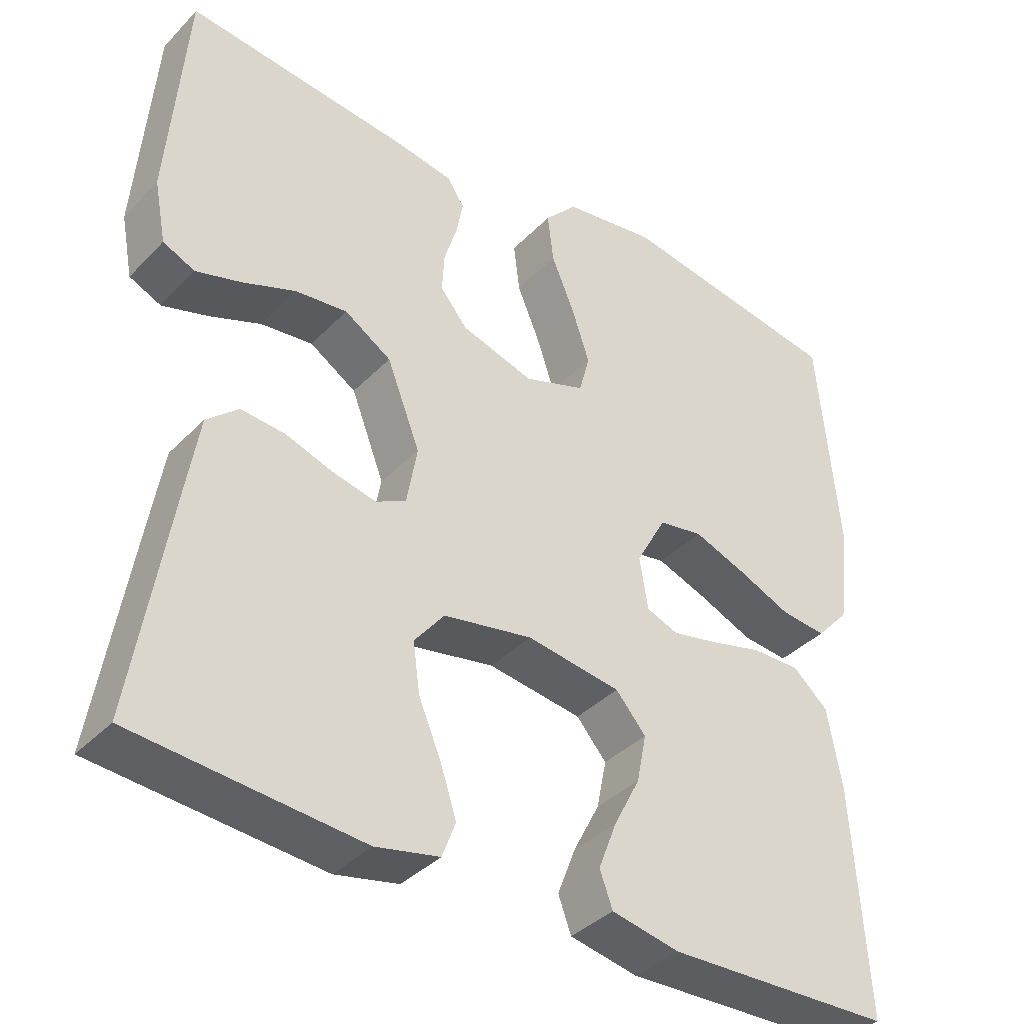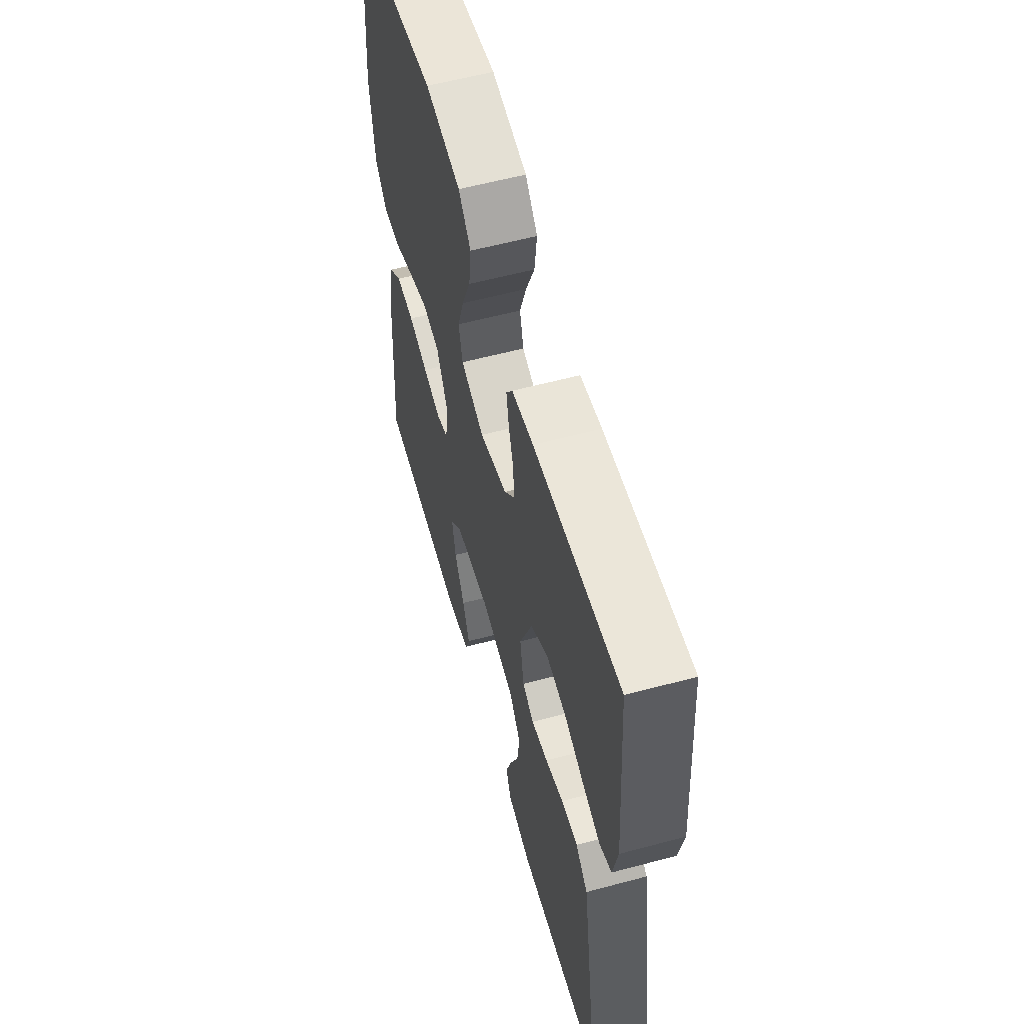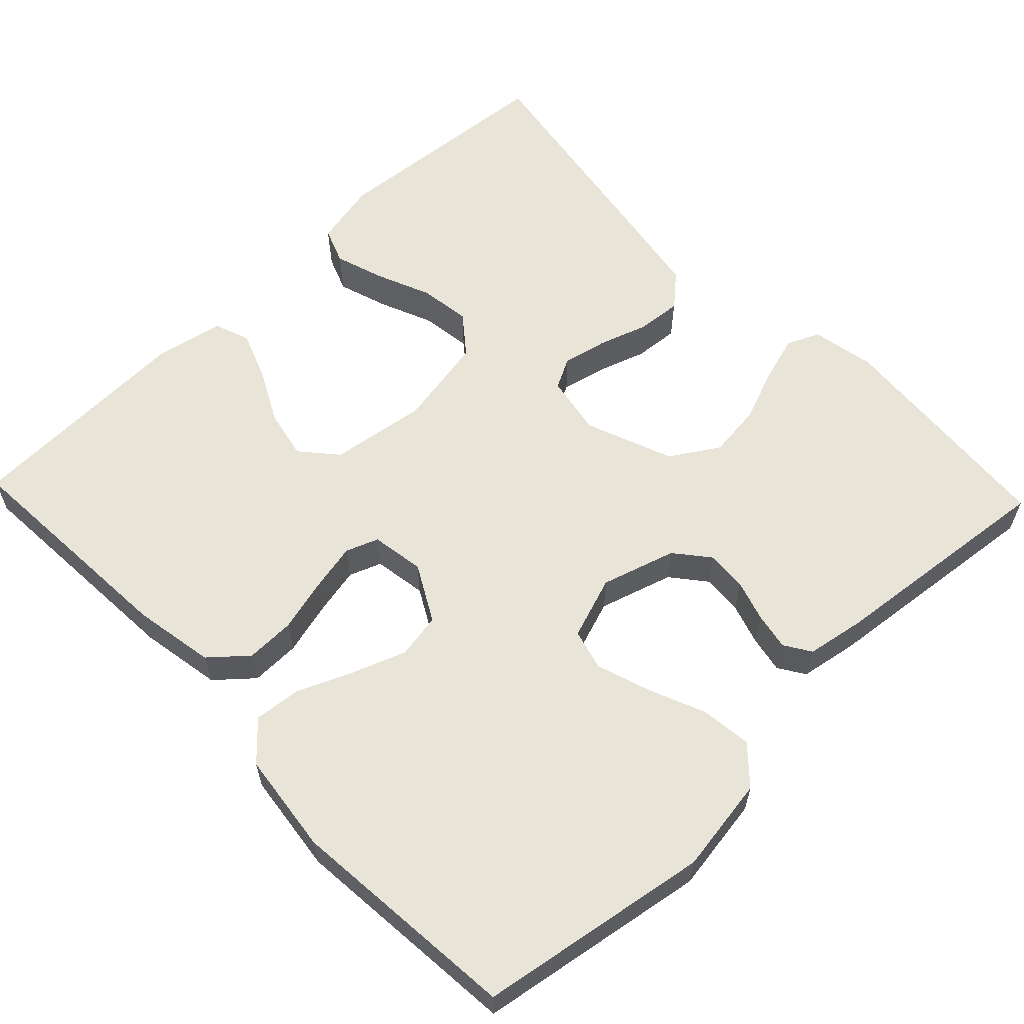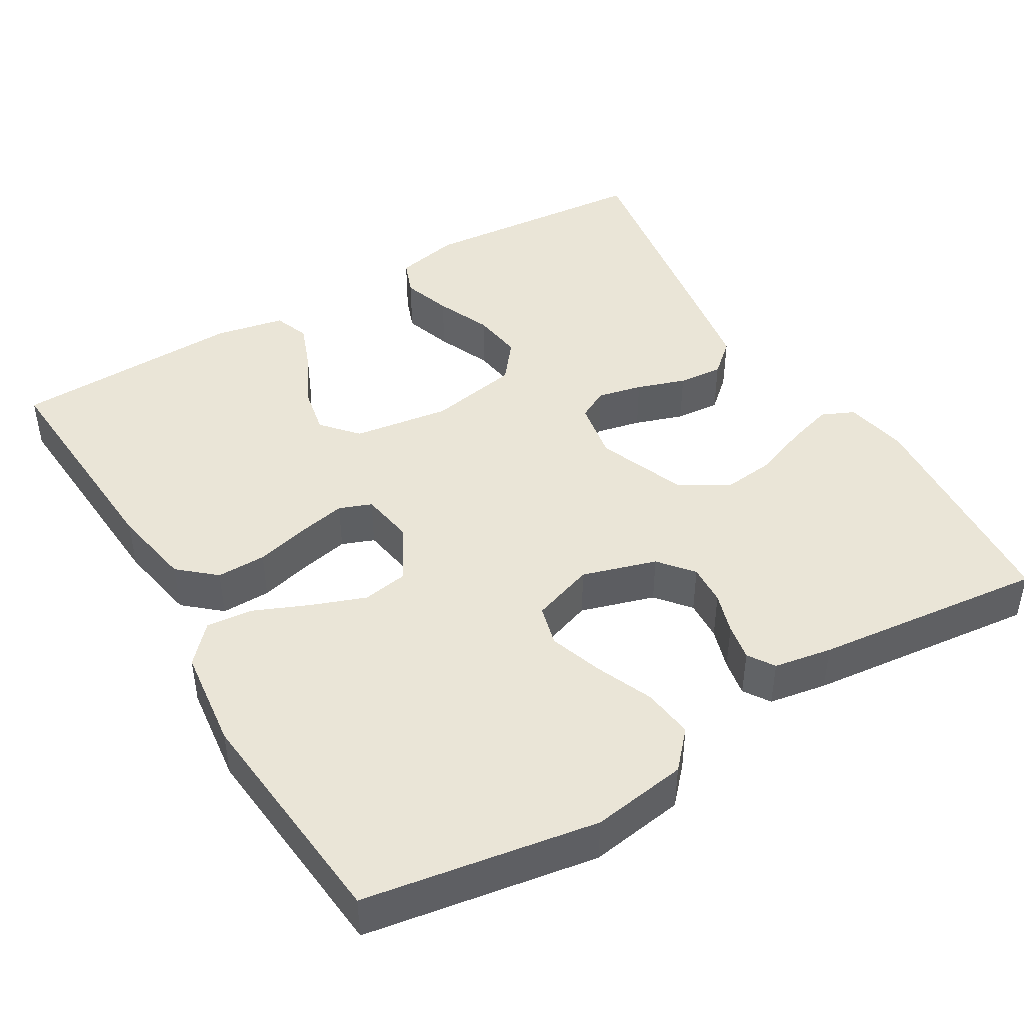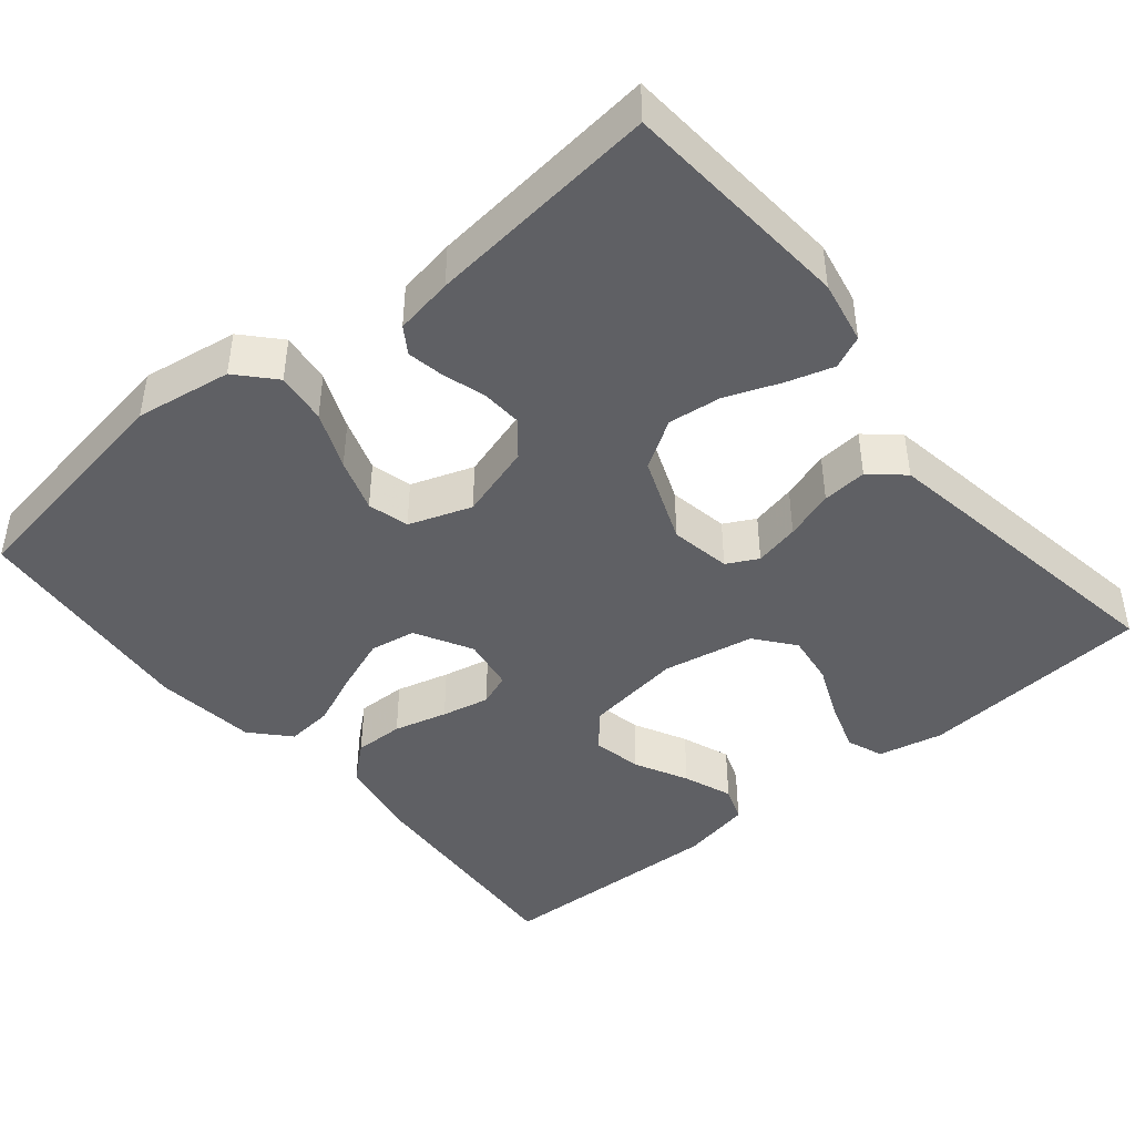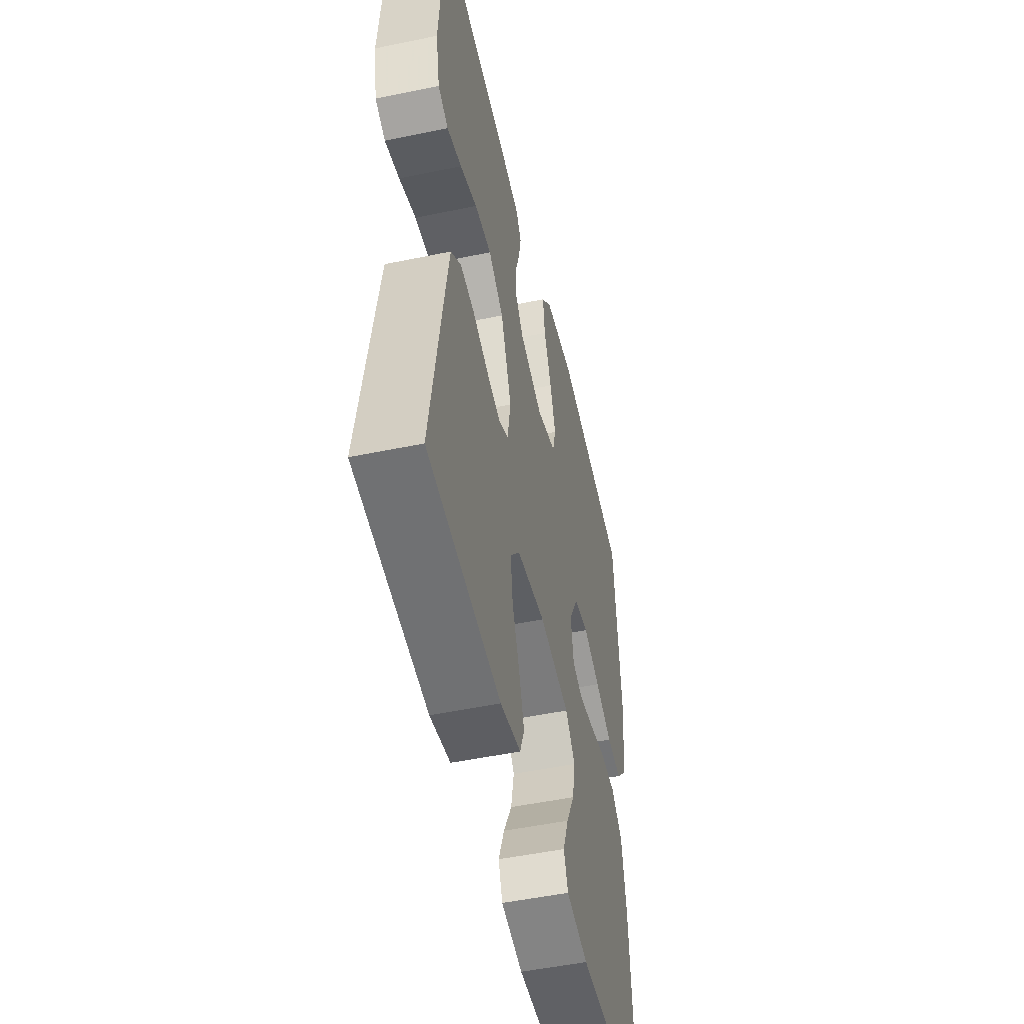
<metadata>
{"format":"obj","ext":"obj","renderer":"f3d","projection":"perspective","resolution":1024,"background":"white","views":[{"elev":-37.9,"azim":141.9,"up":"+Z"},{"elev":58.4,"azim":74.5,"up":"+Z"},{"elev":60.3,"azim":-43.7,"up":"+Y"},{"elev":44.4,"azim":-30.8,"up":"+Y"},{"elev":-44.0,"azim":39.5,"up":"+Y"},{"elev":-50.7,"azim":102.8,"up":"+Z"}]}
</metadata>
<code>
v 0.5 0.07 0.5
v 0.523 0.07 0.2
v 0.507 0.07 0.118
v 0.465 0.07 0.099
v 0.405 0.07 0.117
v 0.335 0.07 0.144
v 0.266 0.07 0.152
v 0.204 0.07 0.113
v 0.16 0.07 0
v 0.174 0.07 -0.078
v 0.214 0.07 -0.099
v 0.272 0.07 -0.086
v 0.335 0.07 -0.065
v 0.393 0.07 -0.06
v 0.435 0.07 -0.097
v 0.452 0.07 -0.2
v 0.5 0.07 -0.5
v 0.2 0.07 -0.525
v 0.116 0.07 -0.507
v 0.098 0.07 -0.46
v 0.119 0.07 -0.396
v 0.149 0.07 -0.325
v 0.158 0.07 -0.259
v 0.118 0.07 -0.209
v 0 0.07 -0.187
v -0.125 0.07 -0.205
v -0.165 0.07 -0.251
v -0.152 0.07 -0.315
v -0.117 0.07 -0.383
v -0.093 0.07 -0.446
v -0.11 0.07 -0.492
v -0.2 0.07 -0.51
v -0.5 0.07 -0.5
v -0.481 0.07 -0.2
v -0.462 0.07 -0.094
v -0.415 0.07 -0.053
v -0.351 0.07 -0.054
v -0.282 0.07 -0.072
v -0.22 0.07 -0.085
v -0.178 0.07 -0.069
v -0.167 0.07 0
v -0.207 0.07 0.073
v -0.266 0.07 0.083
v -0.336 0.07 0.057
v -0.406 0.07 0.027
v -0.467 0.07 0.021
v -0.511 0.07 0.069
v -0.527 0.07 0.2
v -0.5 0.07 0.5
v -0.2 0.07 0.549
v -0.076 0.07 0.53
v -0.033 0.07 0.483
v -0.041 0.07 0.417
v -0.072 0.07 0.343
v -0.095 0.07 0.274
v -0.081 0.07 0.221
v 0 0.07 0.193
v 0.096 0.07 0.222
v 0.132 0.07 0.266
v 0.129 0.07 0.319
v 0.112 0.07 0.373
v 0.103 0.07 0.421
v 0.125 0.07 0.455
v 0.2 0.07 0.468
v 0.5 0 0.5
v 0.523 0 0.2
v 0.507 0 0.118
v 0.465 0 0.099
v 0.405 0 0.117
v 0.335 0 0.144
v 0.266 0 0.152
v 0.204 0 0.113
v 0.16 0 0
v 0.174 0 -0.078
v 0.214 0 -0.099
v 0.272 0 -0.086
v 0.335 0 -0.065
v 0.393 0 -0.06
v 0.435 0 -0.097
v 0.452 0 -0.2
v 0.5 0 -0.5
v 0.2 0 -0.525
v 0.116 0 -0.507
v 0.098 0 -0.46
v 0.119 0 -0.396
v 0.149 0 -0.325
v 0.158 0 -0.259
v 0.118 0 -0.209
v 0 0 -0.187
v -0.125 0 -0.205
v -0.165 0 -0.251
v -0.152 0 -0.315
v -0.117 0 -0.383
v -0.093 0 -0.446
v -0.11 0 -0.492
v -0.2 0 -0.51
v -0.5 0 -0.5
v -0.481 0 -0.2
v -0.462 0 -0.094
v -0.415 0 -0.053
v -0.351 0 -0.054
v -0.282 0 -0.072
v -0.22 0 -0.085
v -0.178 0 -0.069
v -0.167 0 0
v -0.207 0 0.073
v -0.266 0 0.083
v -0.336 0 0.057
v -0.406 0 0.027
v -0.467 0 0.021
v -0.511 0 0.069
v -0.527 0 0.2
v -0.5 0 0.5
v -0.2 0 0.549
v -0.076 0 0.53
v -0.033 0 0.483
v -0.041 0 0.417
v -0.072 0 0.343
v -0.095 0 0.274
v -0.081 0 0.221
v 0 0 0.193
v 0.096 0 0.222
v 0.132 0 0.266
v 0.129 0 0.319
v 0.112 0 0.373
v 0.103 0 0.421
v 0.125 0 0.455
v 0.2 0 0.468
f 4 5 6
f 3 4 6
f 2 3 6
f 1 2 6
f 64 1 6
f 63 64 6
f 62 63 6
f 61 62 6
f 60 61 6
f 59 60 6 7
f 58 59 7 8
f 57 58 8 9
f 56 57 9 10
f 52 53 54
f 51 52 54
f 50 51 54
f 49 50 54
f 48 49 54
f 47 48 54
f 46 47 54
f 45 46 54
f 44 45 54
f 43 44 54 55
f 42 43 55 56
f 36 37 38
f 35 36 38
f 34 35 38
f 33 34 38
f 32 33 38
f 31 32 38
f 30 31 38
f 29 30 38
f 28 29 38
f 27 28 38 39
f 26 27 39 40
f 20 21 22
f 19 20 22
f 18 19 22
f 17 18 22
f 16 17 22
f 15 16 22
f 14 15 22
f 13 14 22
f 12 13 22
f 11 12 22 23
f 10 11 23 24
f 10 24 25
f 56 10 25
f 42 56 25
f 41 42 25
f 25 26 40 41
f 70 69 68
f 70 68 67
f 70 67 66
f 70 66 65
f 70 65 128
f 70 128 127
f 70 127 126
f 70 126 125
f 70 125 124
f 71 70 124 123
f 72 71 123 122
f 73 72 122 121
f 74 73 121 120
f 118 117 116
f 118 116 115
f 118 115 114
f 118 114 113
f 118 113 112
f 118 112 111
f 118 111 110
f 118 110 109
f 118 109 108
f 119 118 108 107
f 120 119 107 106
f 102 101 100
f 102 100 99
f 102 99 98
f 102 98 97
f 102 97 96
f 102 96 95
f 102 95 94
f 102 94 93
f 102 93 92
f 103 102 92 91
f 104 103 91 90
f 86 85 84
f 86 84 83
f 86 83 82
f 86 82 81
f 86 81 80
f 86 80 79
f 86 79 78
f 86 78 77
f 86 77 76
f 87 86 76 75
f 88 87 75 74
f 89 88 74
f 89 74 120
f 89 120 106
f 89 106 105
f 105 104 90 89
f 1 65 66 2
f 2 66 67 3
f 3 67 68 4
f 4 68 69 5
f 5 69 70 6
f 6 70 71 7
f 7 71 72 8
f 8 72 73 9
f 9 73 74 10
f 10 74 75 11
f 11 75 76 12
f 12 76 77 13
f 13 77 78 14
f 14 78 79 15
f 15 79 80 16
f 16 80 81 17
f 17 81 82 18
f 18 82 83 19
f 19 83 84 20
f 20 84 85 21
f 21 85 86 22
f 22 86 87 23
f 23 87 88 24
f 24 88 89 25
f 25 89 90 26
f 26 90 91 27
f 27 91 92 28
f 28 92 93 29
f 29 93 94 30
f 30 94 95 31
f 31 95 96 32
f 32 96 97 33
f 33 97 98 34
f 34 98 99 35
f 35 99 100 36
f 36 100 101 37
f 37 101 102 38
f 38 102 103 39
f 39 103 104 40
f 40 104 105 41
f 41 105 106 42
f 42 106 107 43
f 43 107 108 44
f 44 108 109 45
f 45 109 110 46
f 46 110 111 47
f 47 111 112 48
f 48 112 113 49
f 49 113 114 50
f 50 114 115 51
f 51 115 116 52
f 52 116 117 53
f 53 117 118 54
f 54 118 119 55
f 55 119 120 56
f 56 120 121 57
f 57 121 122 58
f 58 122 123 59
f 59 123 124 60
f 60 124 125 61
f 61 125 126 62
f 62 126 127 63
f 63 127 128 64
f 64 128 65 1

</code>
